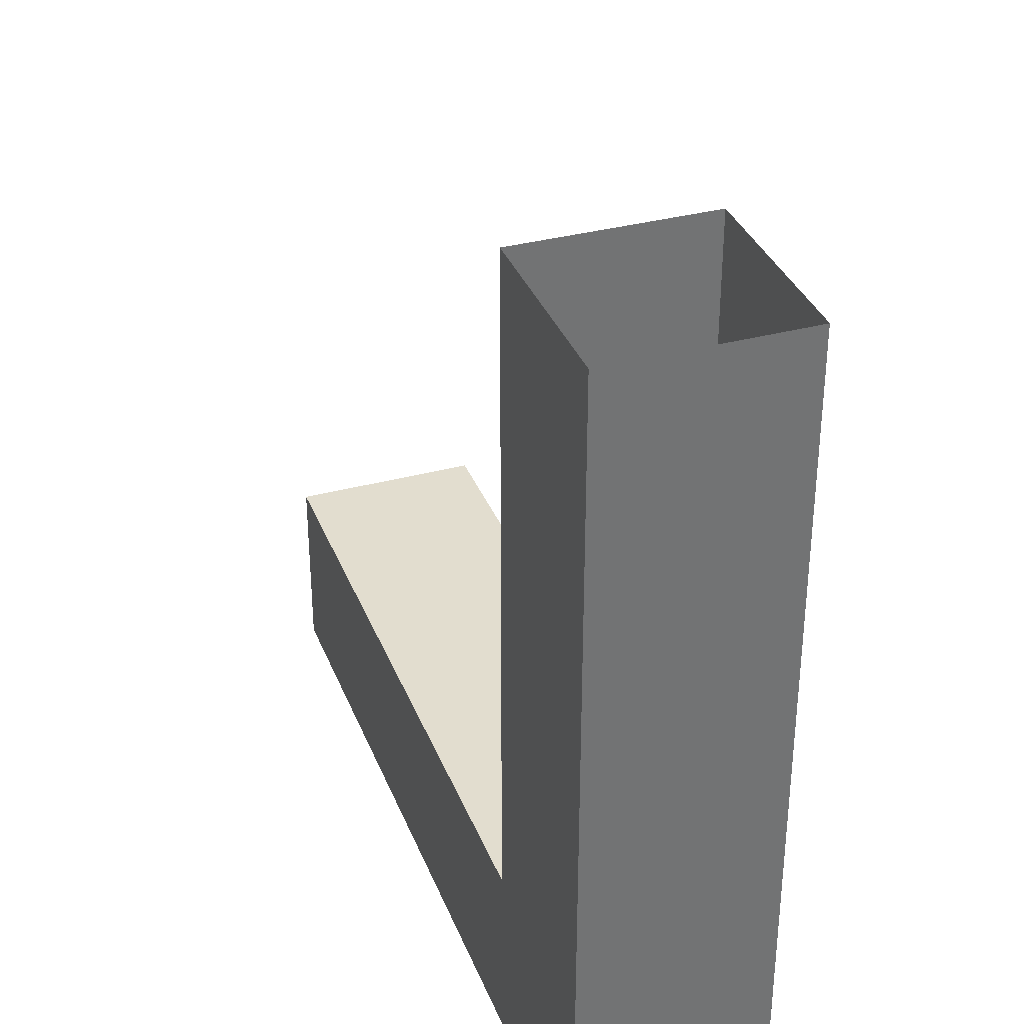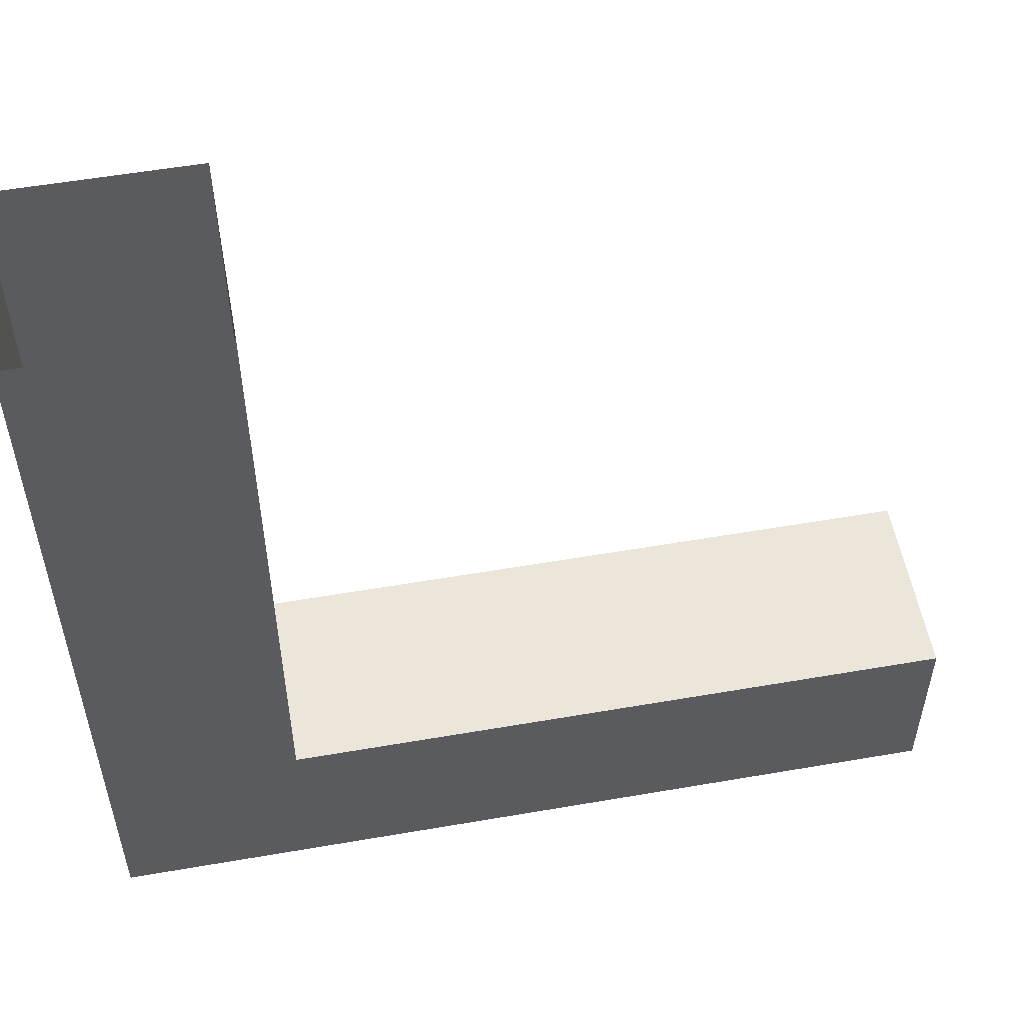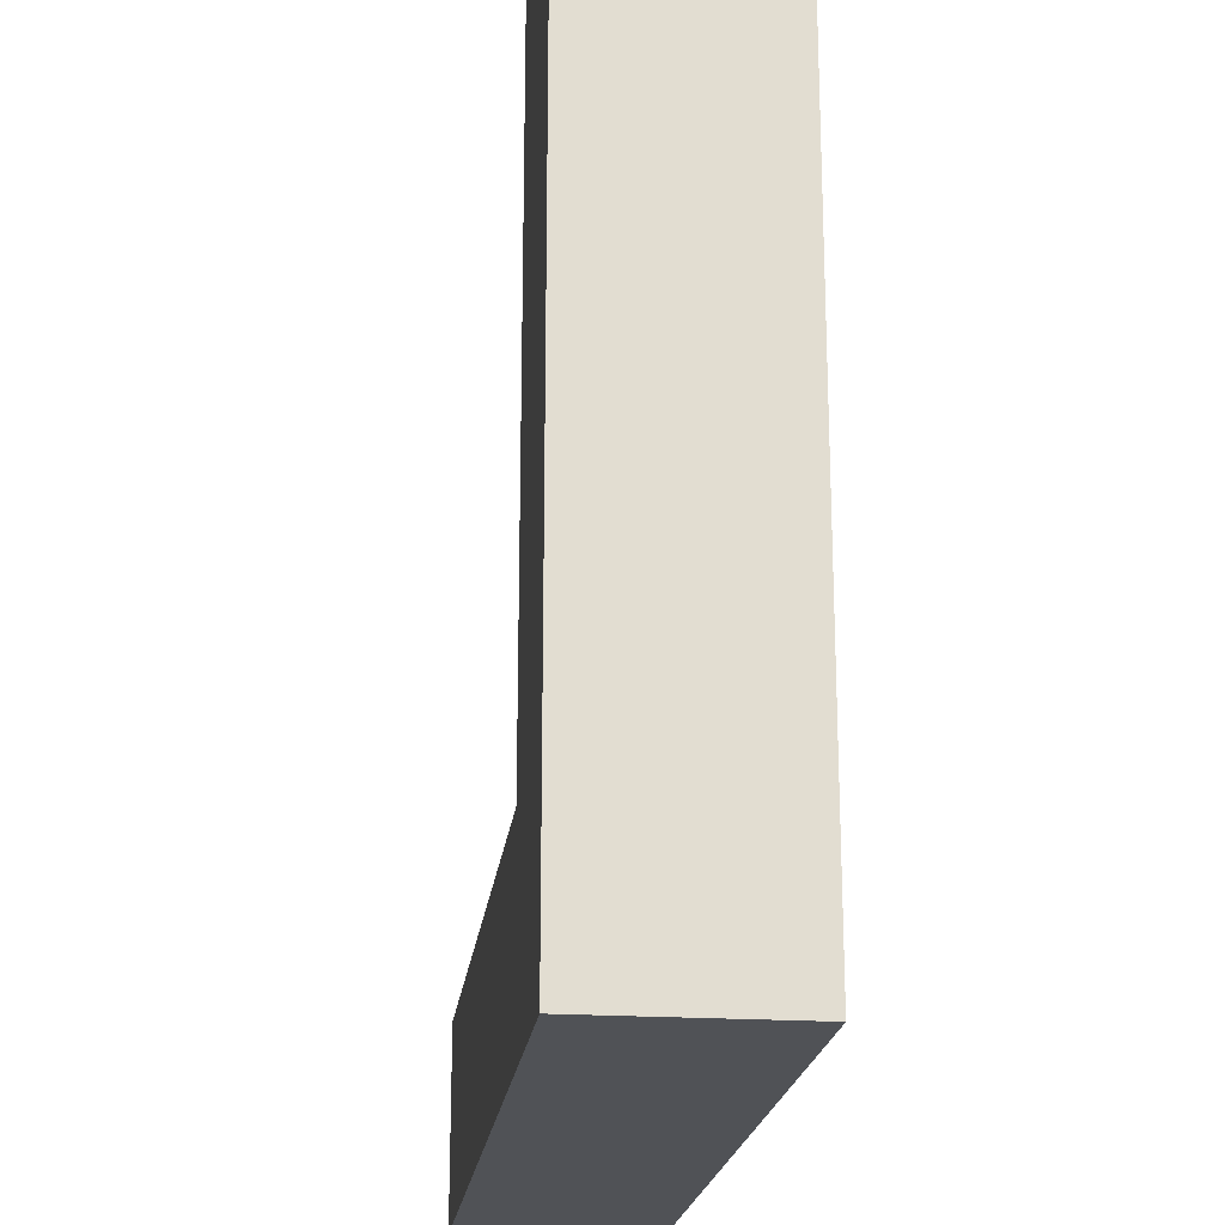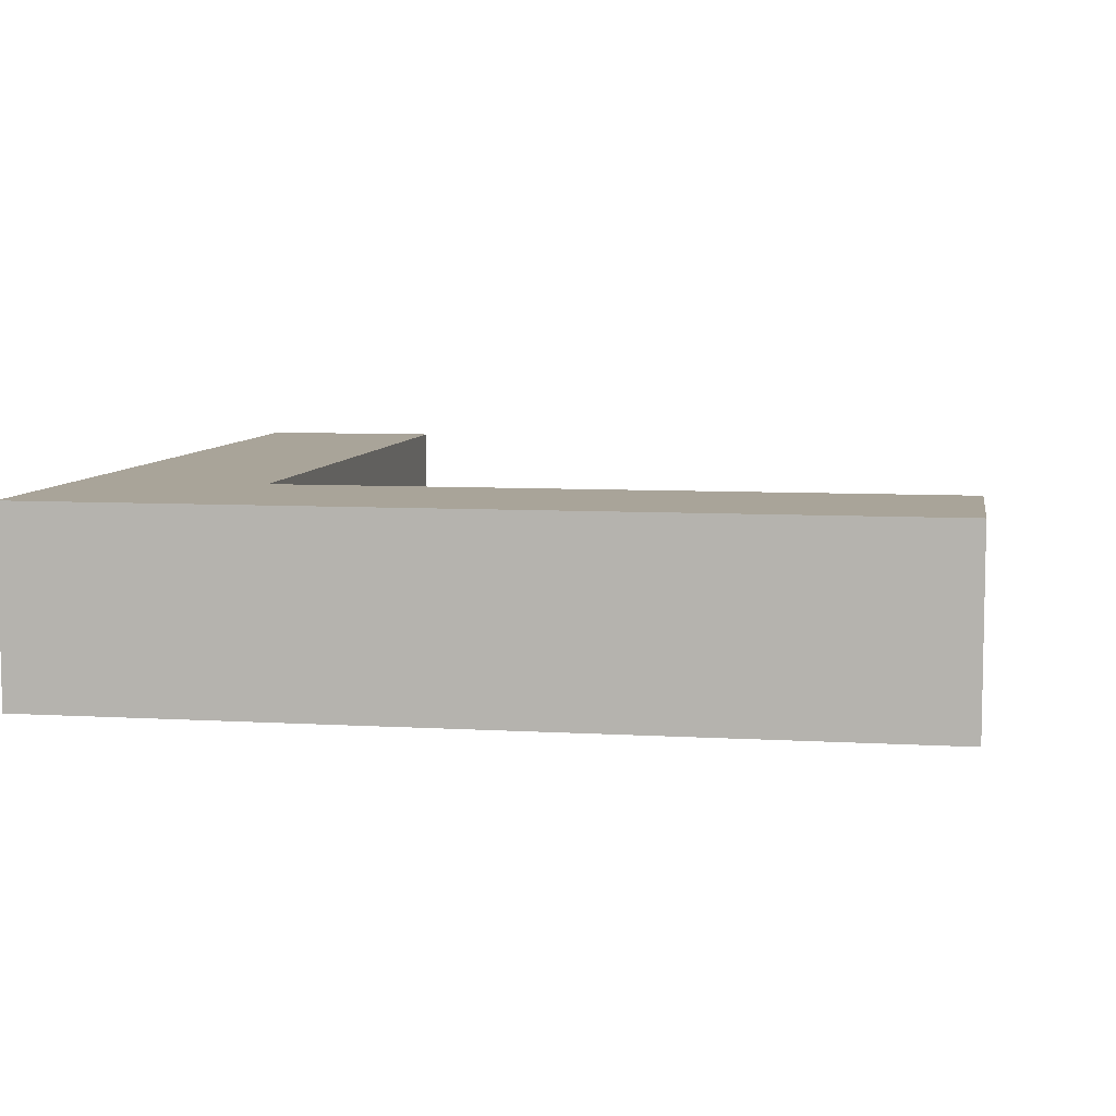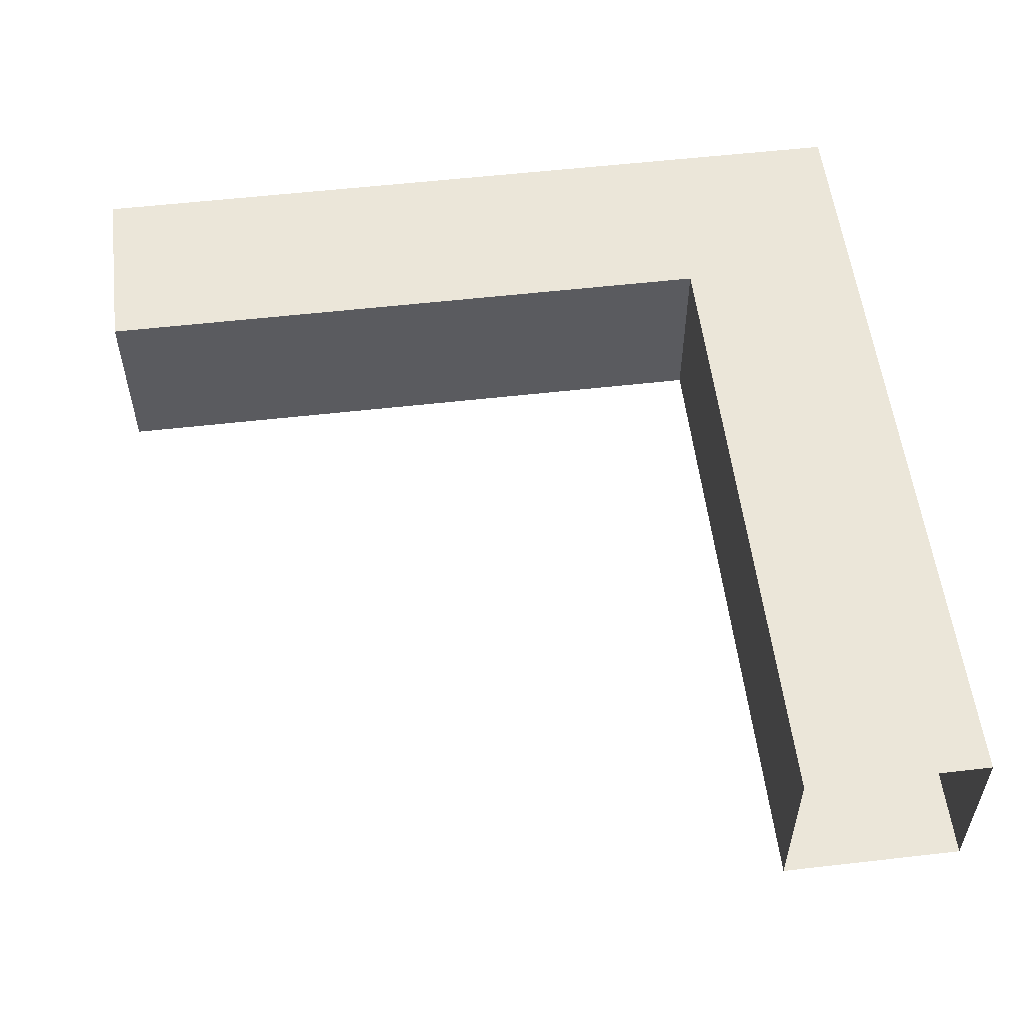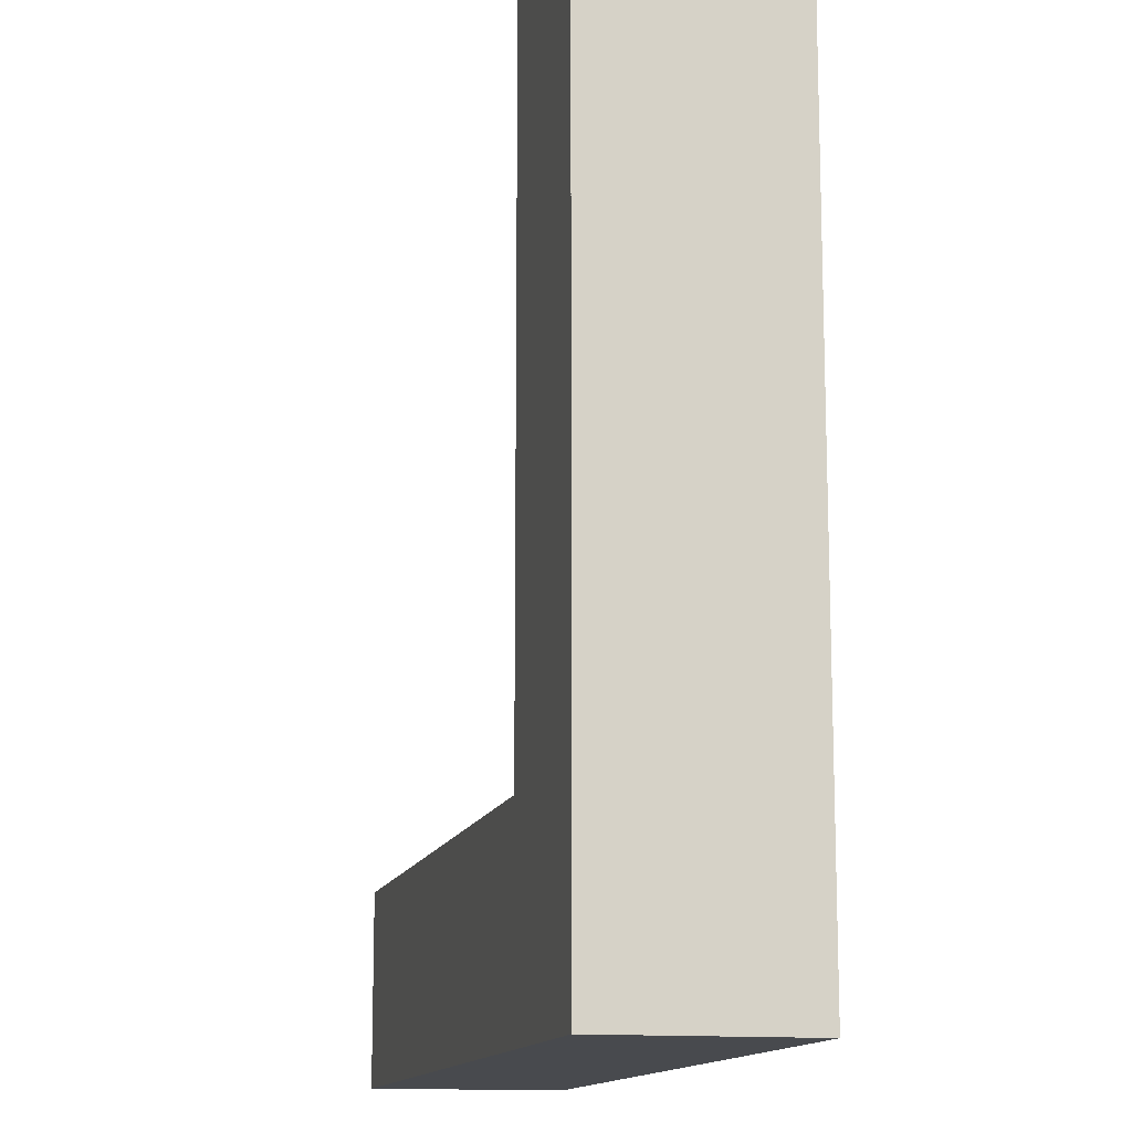
<metadata>
{"format":"obj","ext":"obj","renderer":"f3d","projection":"perspective","resolution":1024,"background":"white","views":[{"elev":34.9,"azim":70.3,"up":"+Z"},{"elev":54.6,"azim":169.6,"up":"+Z"},{"elev":-20.8,"azim":83.3,"up":"+Z"},{"elev":7.2,"azim":-170.3,"up":"+Y"},{"elev":55.3,"azim":-6.9,"up":"+Y"},{"elev":-13.3,"azim":77.0,"up":"+Z"}]}
</metadata>
<code>
o Sol_2
v -2 -2 16
v 2 -2 16
v 2 -2 2
v -2 -2 2
f 1 2 3
f 1 3 4
o Mur_3
v -2 -2 16
v -2 -2 2
v -2 2 2
v -2 2 16
f 5 6 7
f 5 7 8
o Mur_2
v -16 2 2
v -2 2 2
v -2 -2 2
v -16 -2 2
f 9 10 11
f 9 11 12
o Mur_1
v 2 -2 -2
v 2 2 -2
v -16 2 -2
v -16 -2 -2
f 13 14 15
f 13 15 16
o Sol_1
v -16 -2 2
v 2 -2 2
v 2 -2 -2
v -16 -2 -2
f 17 18 19
f 17 19 20
o Mur_4
v 2 -2 -2
v 2 -2 16
v 2 2 16
v 2 2 -2
f 21 22 23
f 21 23 24
o Toiture_1
v -16 2 -2
v 2 2 -2
v 2 2 2
v -16 2 2
f 25 26 27
f 25 27 28
o Toiture_2
v -2 2 16
v -2 2 2
v 2 2 2
v 2 2 16
f 29 30 31
f 29 31 32

</code>
